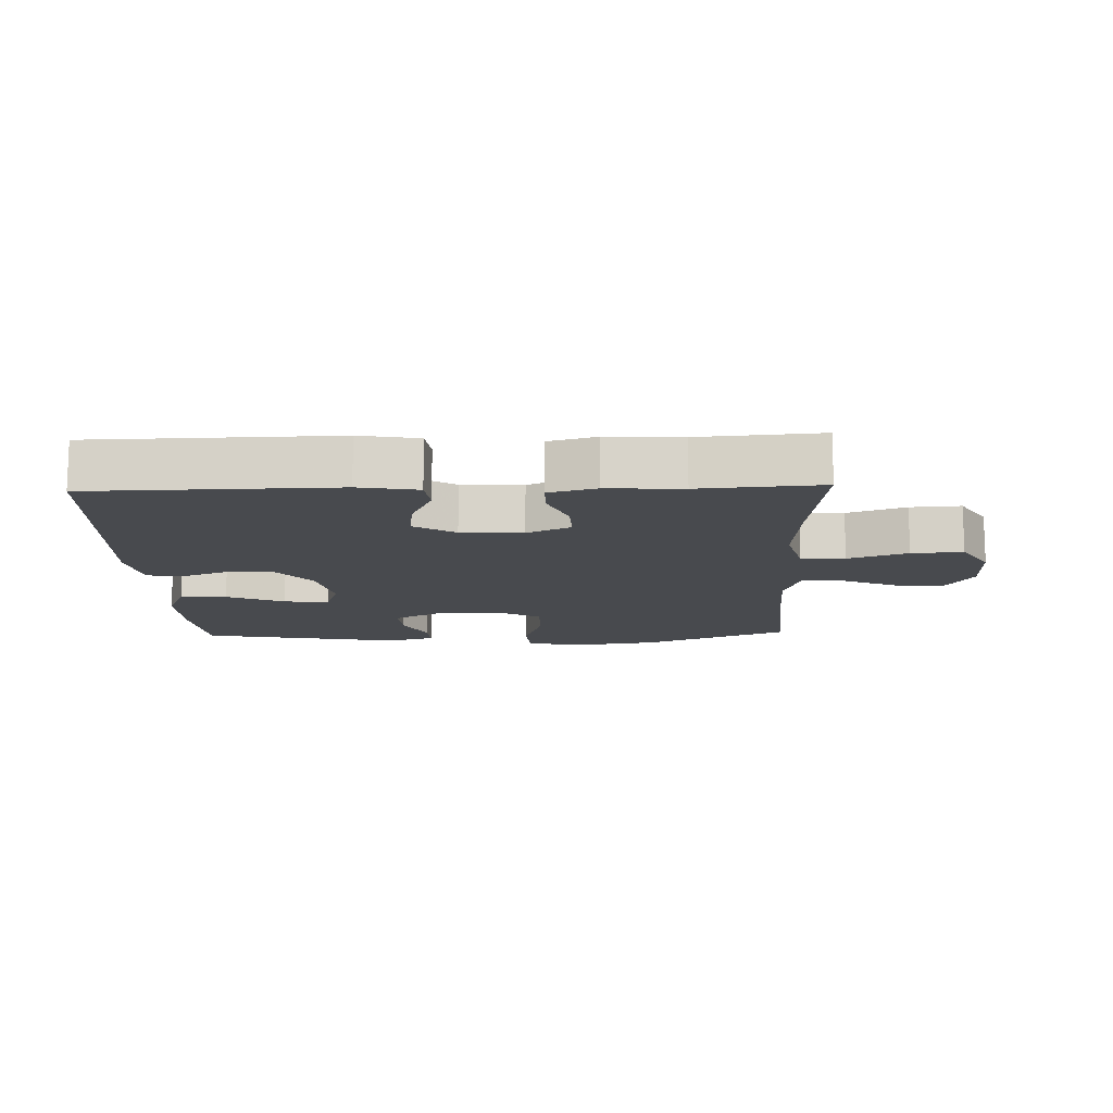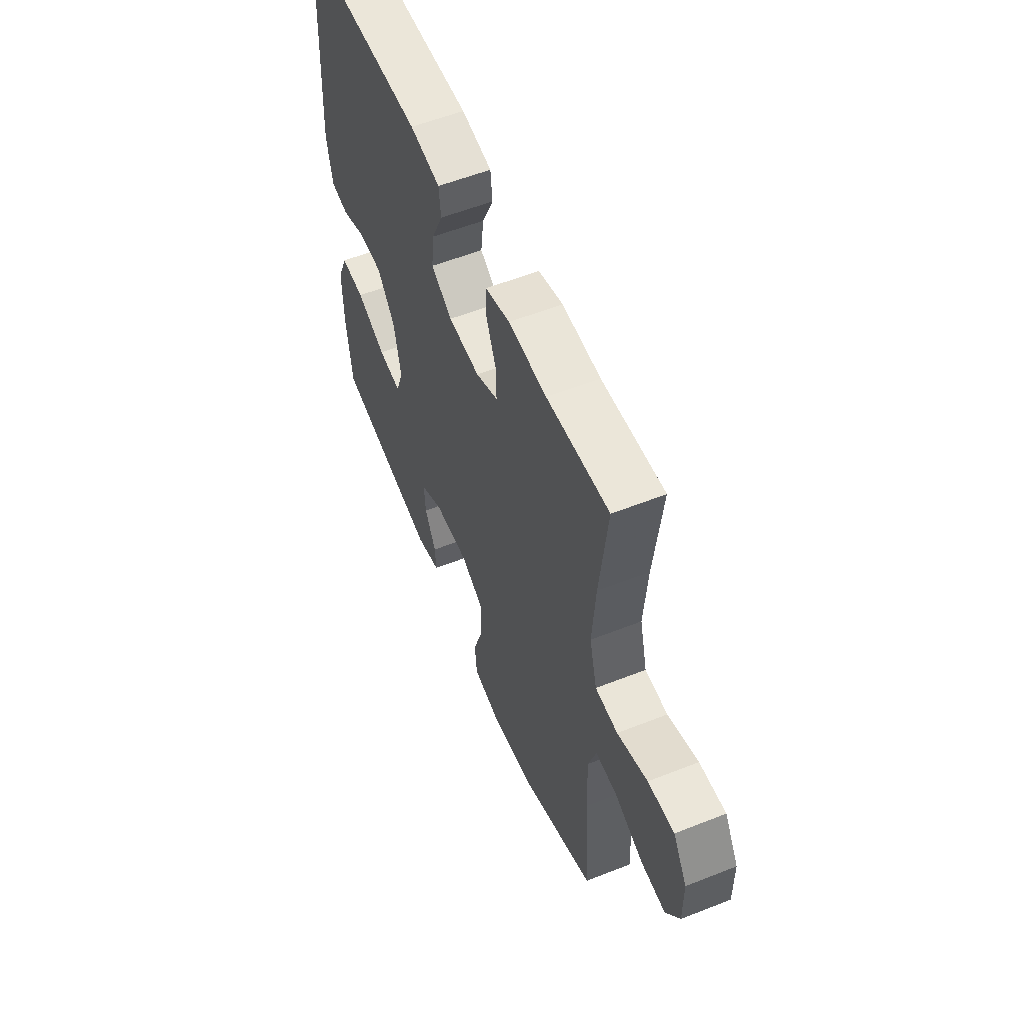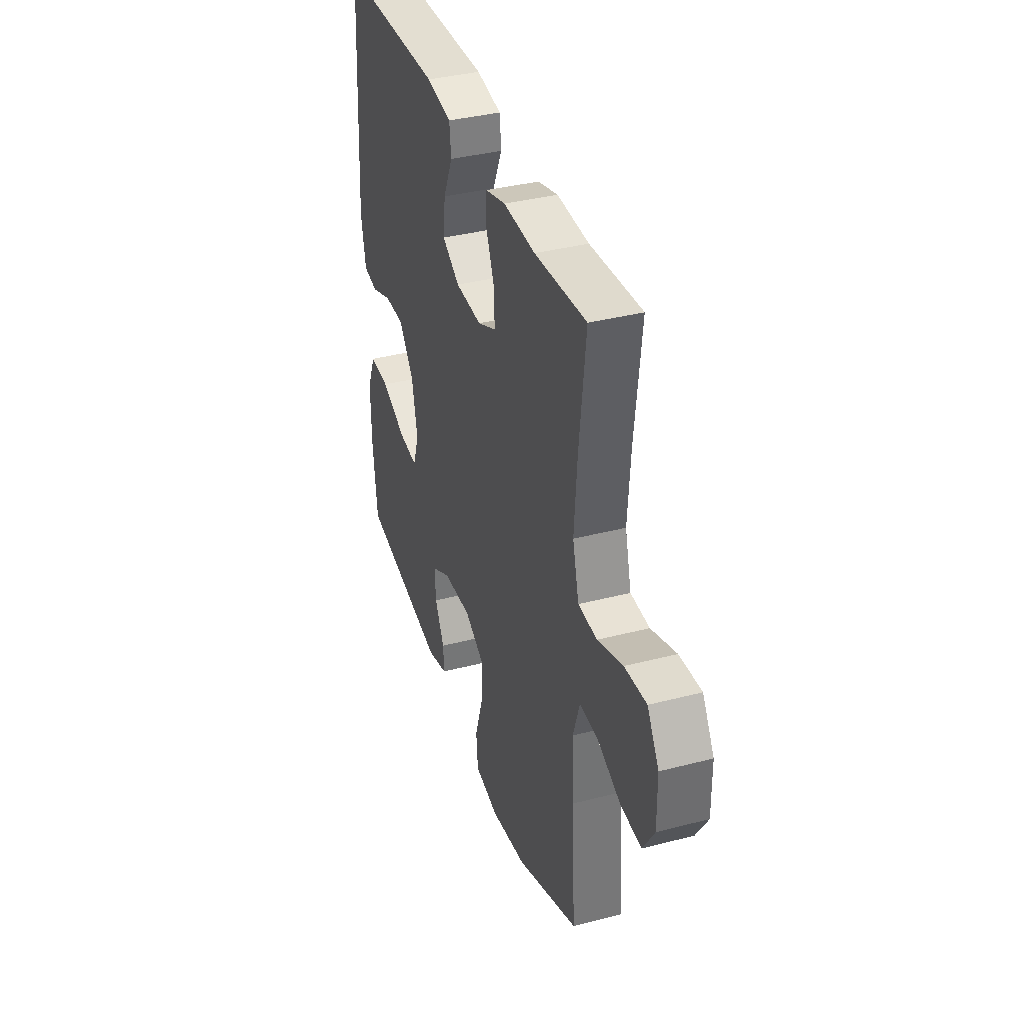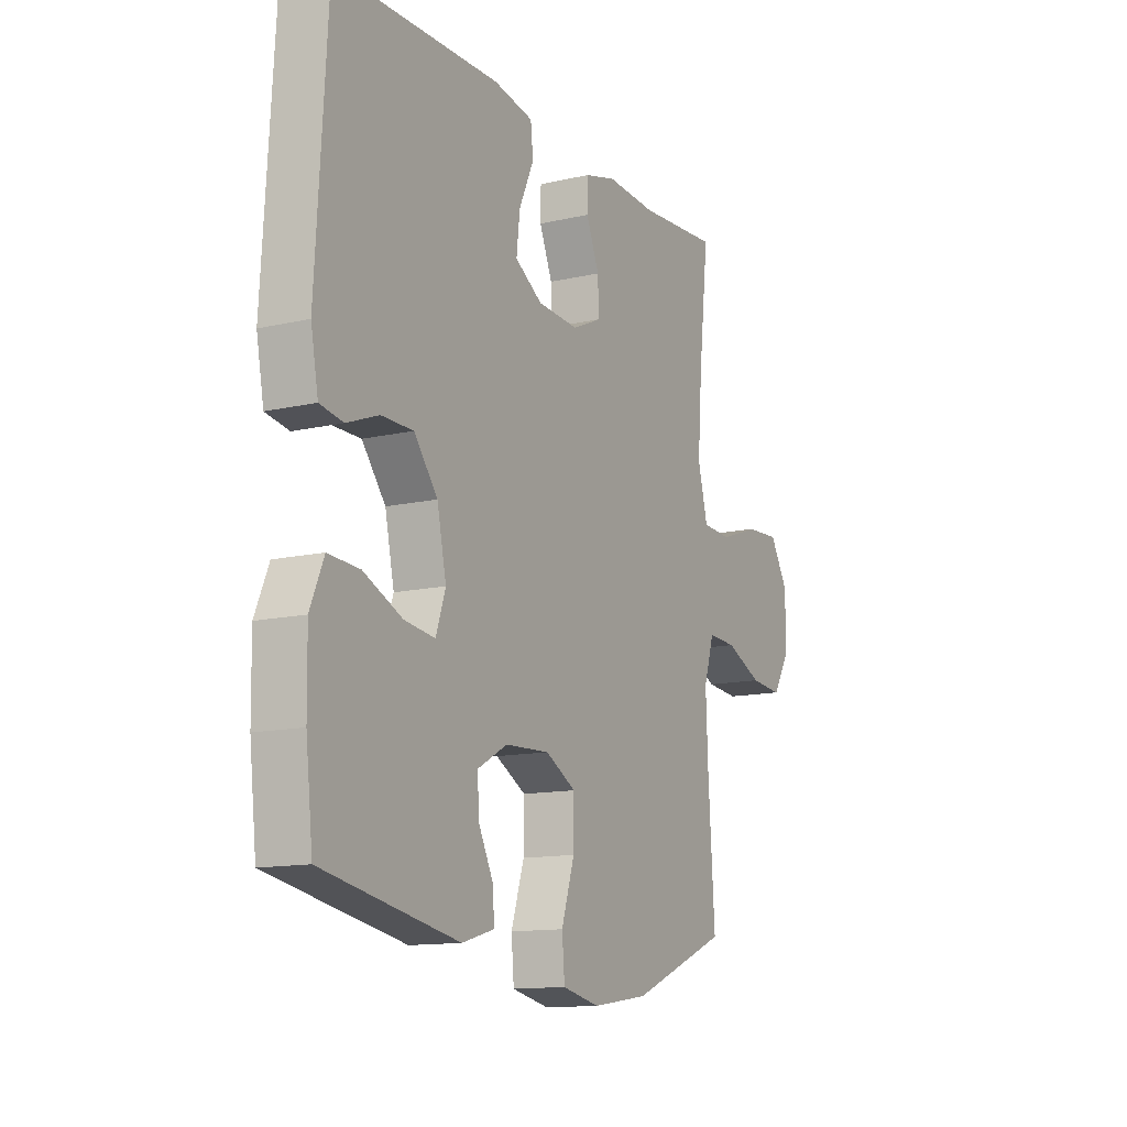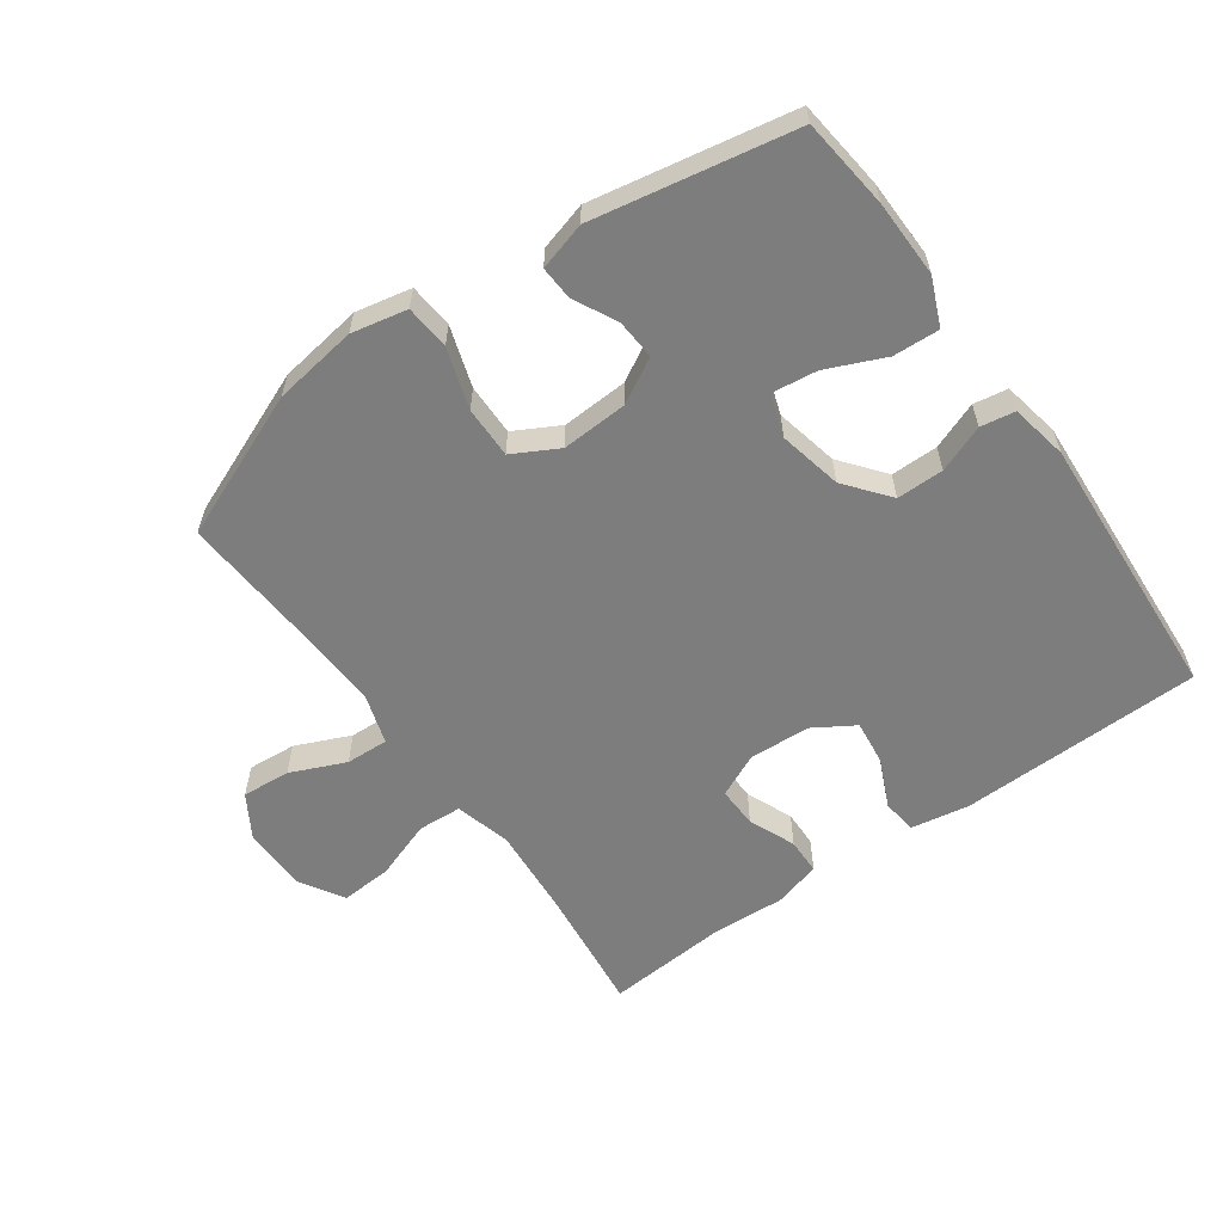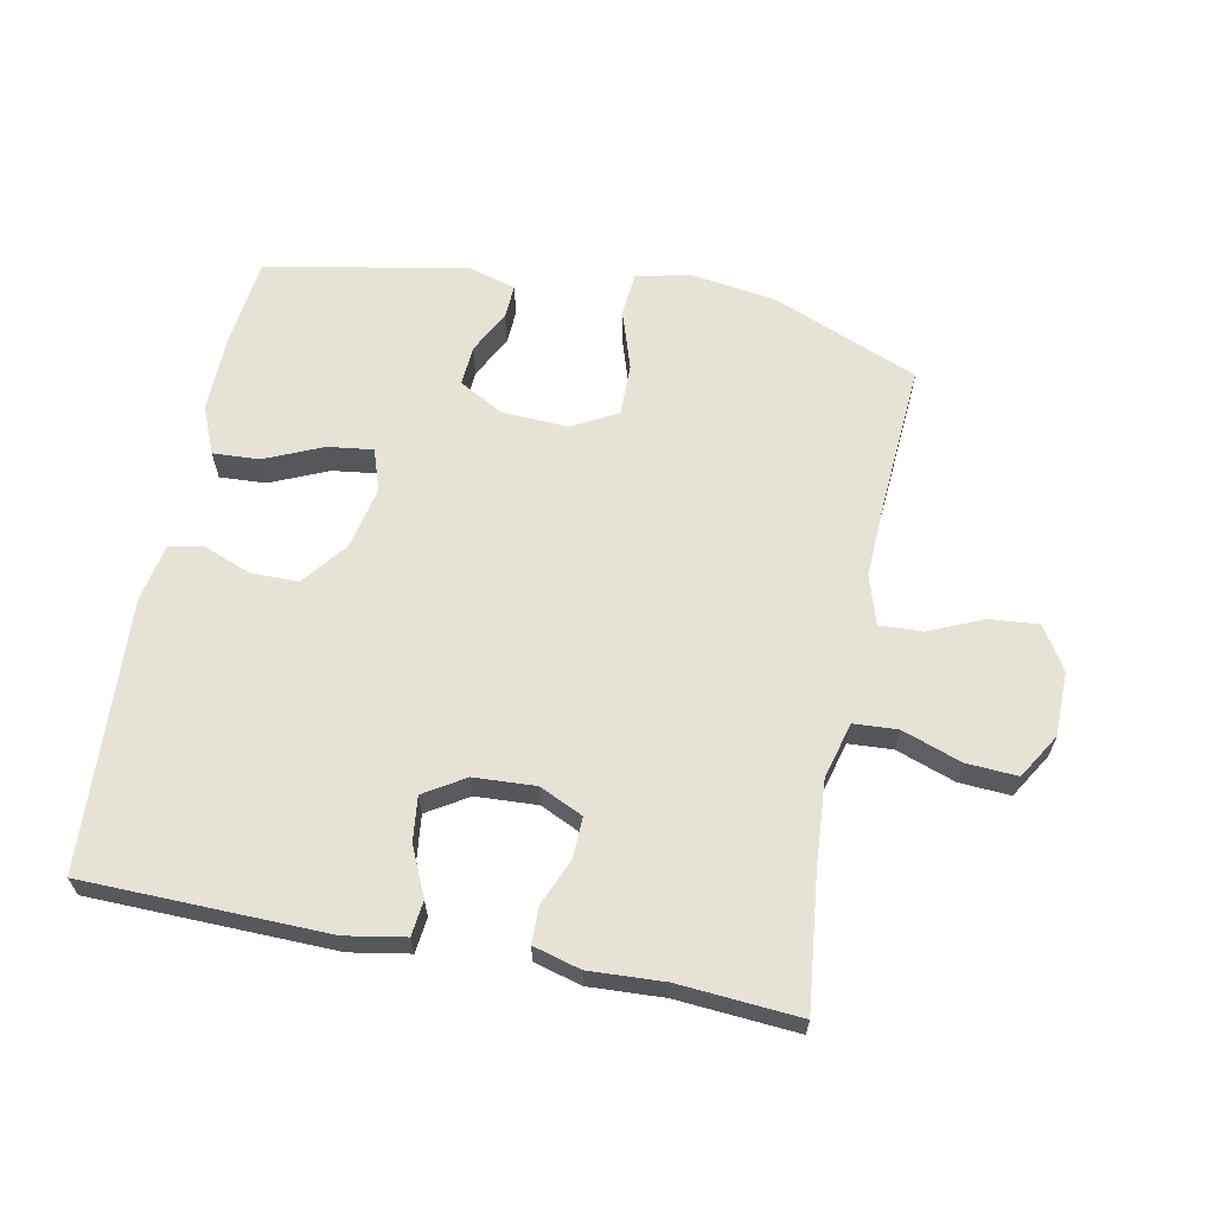
<metadata>
{"format":"obj","ext":"obj","renderer":"f3d","projection":"perspective","resolution":1024,"background":"white","views":[{"elev":-13.0,"azim":1.9,"up":"+Y"},{"elev":56.9,"azim":67.6,"up":"+Z"},{"elev":37.2,"azim":71.5,"up":"+Z"},{"elev":-13.0,"azim":-62.3,"up":"+Z"},{"elev":-59.2,"azim":-144.5,"up":"+Y"},{"elev":63.5,"azim":11.2,"up":"+Y"}]}
</metadata>
<code>
v -0.5 0.07 0.5
v -0.124 0.07 0.508
v -0.033 0.07 0.492
v -0.027 0.07 0.438
v -0.061 0.07 0.363
v -0.069 0.07 0.294
v -0.006 0.07 0.255
v 0.089 0.07 0.25
v 0.156 0.07 0.281
v 0.154 0.07 0.344
v 0.124 0.07 0.416
v 0.125 0.07 0.472
v 0.198 0.07 0.492
v 0.313 0.07 0.486
v 0.5 0.07 0.5
v 0.477 0.07 0.297
v 0.467 0.07 0.163
v 0.49 0.07 0.076
v 0.558 0.07 0.072
v 0.649 0.07 0.104
v 0.728 0.07 0.109
v 0.77 0.07 0.04
v 0.771 0.07 -0.059
v 0.73 0.07 -0.126
v 0.655 0.07 -0.12
v 0.57 0.07 -0.083
v 0.504 0.07 -0.08
v 0.48 0.07 -0.156
v 0.485 0.07 -0.276
v 0.5 0.07 -0.5
v 0.275 0.07 -0.592
v 0.145 0.07 -0.611
v 0.059 0.07 -0.593
v 0.053 0.07 -0.524
v 0.083 0.07 -0.431
v 0.084 0.07 -0.351
v 0.014 0.07 -0.313
v -0.088 0.07 -0.318
v -0.157 0.07 -0.356
v -0.153 0.07 -0.418
v -0.119 0.07 -0.485
v -0.116 0.07 -0.537
v -0.19 0.07 -0.558
v -0.5 0.07 -0.5
v -0.516 0.07 -0.36
v -0.518 0.07 -0.241
v -0.487 0.07 -0.168
v -0.415 0.07 -0.172
v -0.326 0.07 -0.211
v -0.256 0.07 -0.22
v -0.234 0.07 -0.155
v -0.255 0.07 -0.057
v -0.309 0.07 0.011
v -0.382 0.07 0.011
v -0.455 0.07 -0.017
v -0.508 0.07 -0.008
v -0.525 0.07 0.081
v -0.5 0 0.5
v -0.124 0 0.508
v -0.033 0 0.492
v -0.027 0 0.438
v -0.061 0 0.363
v -0.069 0 0.294
v -0.006 0 0.255
v 0.089 0 0.25
v 0.156 0 0.281
v 0.154 0 0.344
v 0.124 0 0.416
v 0.125 0 0.472
v 0.198 0 0.492
v 0.313 0 0.486
v 0.5 0 0.5
v 0.477 0 0.297
v 0.467 0 0.163
v 0.49 0 0.076
v 0.558 0 0.072
v 0.649 0 0.104
v 0.728 0 0.109
v 0.77 0 0.04
v 0.771 0 -0.059
v 0.73 0 -0.126
v 0.655 0 -0.12
v 0.57 0 -0.083
v 0.504 0 -0.08
v 0.48 0 -0.156
v 0.485 0 -0.276
v 0.5 0 -0.5
v 0.275 0 -0.592
v 0.145 0 -0.611
v 0.059 0 -0.593
v 0.053 0 -0.524
v 0.083 0 -0.431
v 0.084 0 -0.351
v 0.014 0 -0.313
v -0.088 0 -0.318
v -0.157 0 -0.356
v -0.153 0 -0.418
v -0.119 0 -0.485
v -0.116 0 -0.537
v -0.19 0 -0.558
v -0.5 0 -0.5
v -0.516 0 -0.36
v -0.518 0 -0.241
v -0.487 0 -0.168
v -0.415 0 -0.172
v -0.326 0 -0.211
v -0.256 0 -0.22
v -0.234 0 -0.155
v -0.255 0 -0.057
v -0.309 0 0.011
v -0.382 0 0.011
v -0.455 0 -0.017
v -0.508 0 -0.008
v -0.525 0 0.081
f 3 4 5
f 2 3 5
f 1 2 5
f 57 1 5
f 56 57 5
f 55 56 5
f 54 55 5
f 53 54 5 6
f 52 53 6 7
f 51 52 7 8
f 50 51 8 9
f 47 48 49
f 46 47 49
f 45 46 49
f 44 45 49
f 43 44 49
f 42 43 49
f 41 42 49
f 40 41 49
f 39 40 49 50
f 38 39 50 9
f 33 34 35
f 32 33 35
f 31 32 35
f 30 31 35
f 29 30 35
f 28 29 35 36
f 27 28 36 37
f 24 25 26
f 23 24 26
f 22 23 26
f 21 22 26
f 20 21 26
f 19 20 26
f 18 19 26 27
f 37 38 9
f 27 37 9
f 18 27 9
f 17 18 9
f 12 13 14
f 11 12 14
f 10 11 14
f 9 10 14
f 17 9 14
f 16 17 14
f 14 15 16
f 62 61 60
f 62 60 59
f 62 59 58
f 62 58 114
f 62 114 113
f 62 113 112
f 62 112 111
f 63 62 111 110
f 64 63 110 109
f 65 64 109 108
f 66 65 108 107
f 106 105 104
f 106 104 103
f 106 103 102
f 106 102 101
f 106 101 100
f 106 100 99
f 106 99 98
f 106 98 97
f 107 106 97 96
f 66 107 96 95
f 92 91 90
f 92 90 89
f 92 89 88
f 92 88 87
f 92 87 86
f 93 92 86 85
f 94 93 85 84
f 83 82 81
f 83 81 80
f 83 80 79
f 83 79 78
f 83 78 77
f 83 77 76
f 84 83 76 75
f 66 95 94
f 66 94 84
f 66 84 75
f 66 75 74
f 71 70 69
f 71 69 68
f 71 68 67
f 71 67 66
f 71 66 74
f 71 74 73
f 73 72 71
f 1 58 59 2
f 2 59 60 3
f 3 60 61 4
f 4 61 62 5
f 5 62 63 6
f 6 63 64 7
f 7 64 65 8
f 8 65 66 9
f 9 66 67 10
f 10 67 68 11
f 11 68 69 12
f 12 69 70 13
f 13 70 71 14
f 14 71 72 15
f 15 72 73 16
f 16 73 74 17
f 17 74 75 18
f 18 75 76 19
f 19 76 77 20
f 20 77 78 21
f 21 78 79 22
f 22 79 80 23
f 23 80 81 24
f 24 81 82 25
f 25 82 83 26
f 26 83 84 27
f 27 84 85 28
f 28 85 86 29
f 29 86 87 30
f 30 87 88 31
f 31 88 89 32
f 32 89 90 33
f 33 90 91 34
f 34 91 92 35
f 35 92 93 36
f 36 93 94 37
f 37 94 95 38
f 38 95 96 39
f 39 96 97 40
f 40 97 98 41
f 41 98 99 42
f 42 99 100 43
f 43 100 101 44
f 44 101 102 45
f 45 102 103 46
f 46 103 104 47
f 47 104 105 48
f 48 105 106 49
f 49 106 107 50
f 50 107 108 51
f 51 108 109 52
f 52 109 110 53
f 53 110 111 54
f 54 111 112 55
f 55 112 113 56
f 56 113 114 57
f 57 114 58 1

</code>
